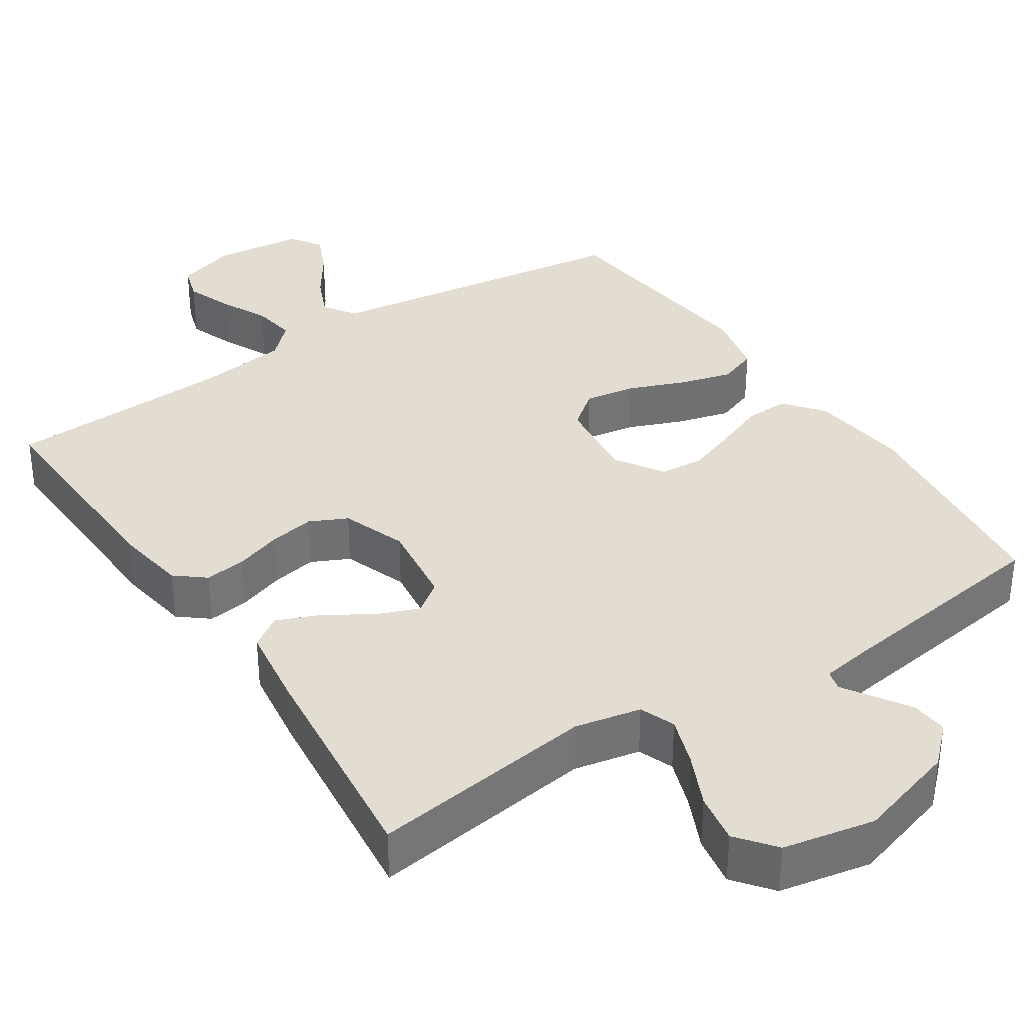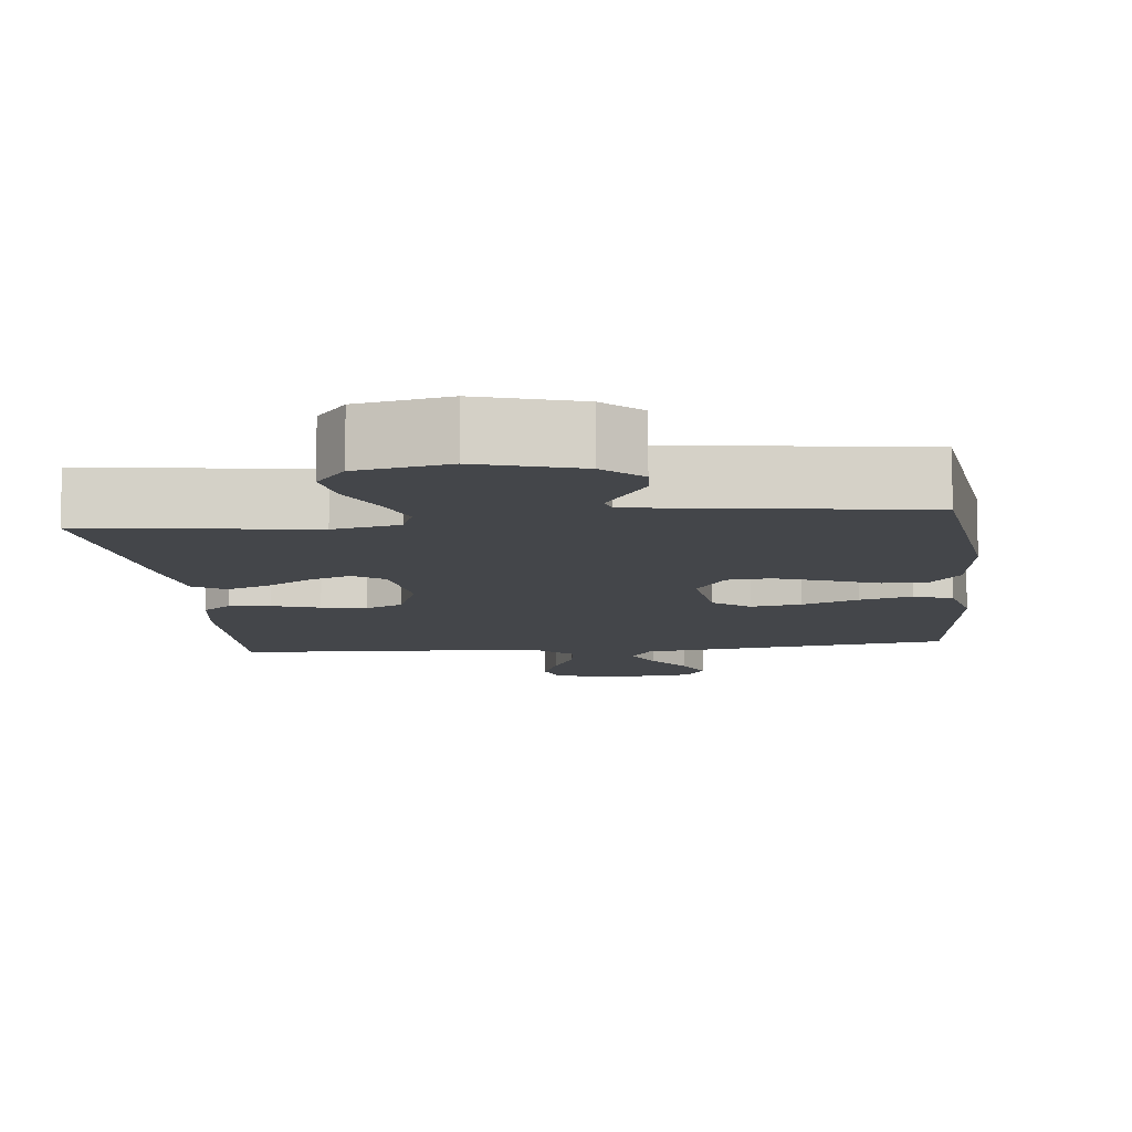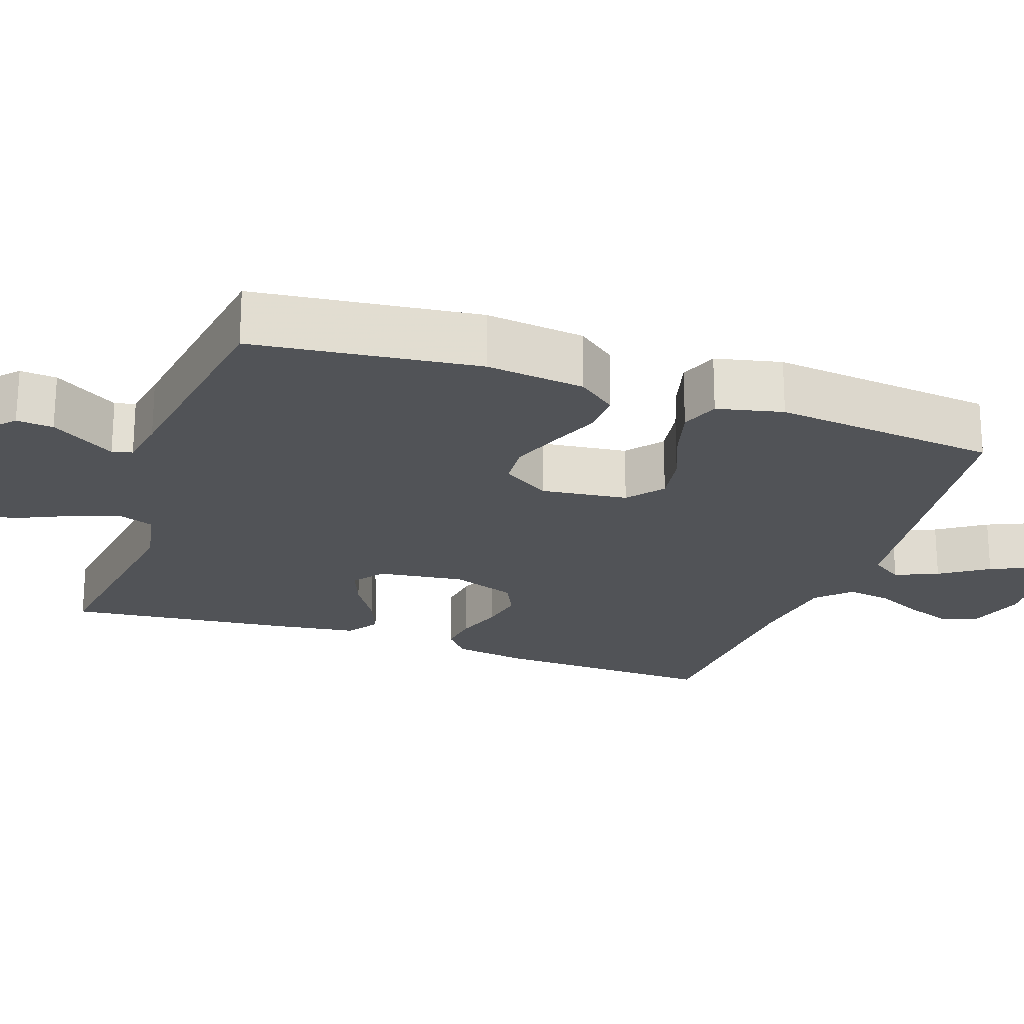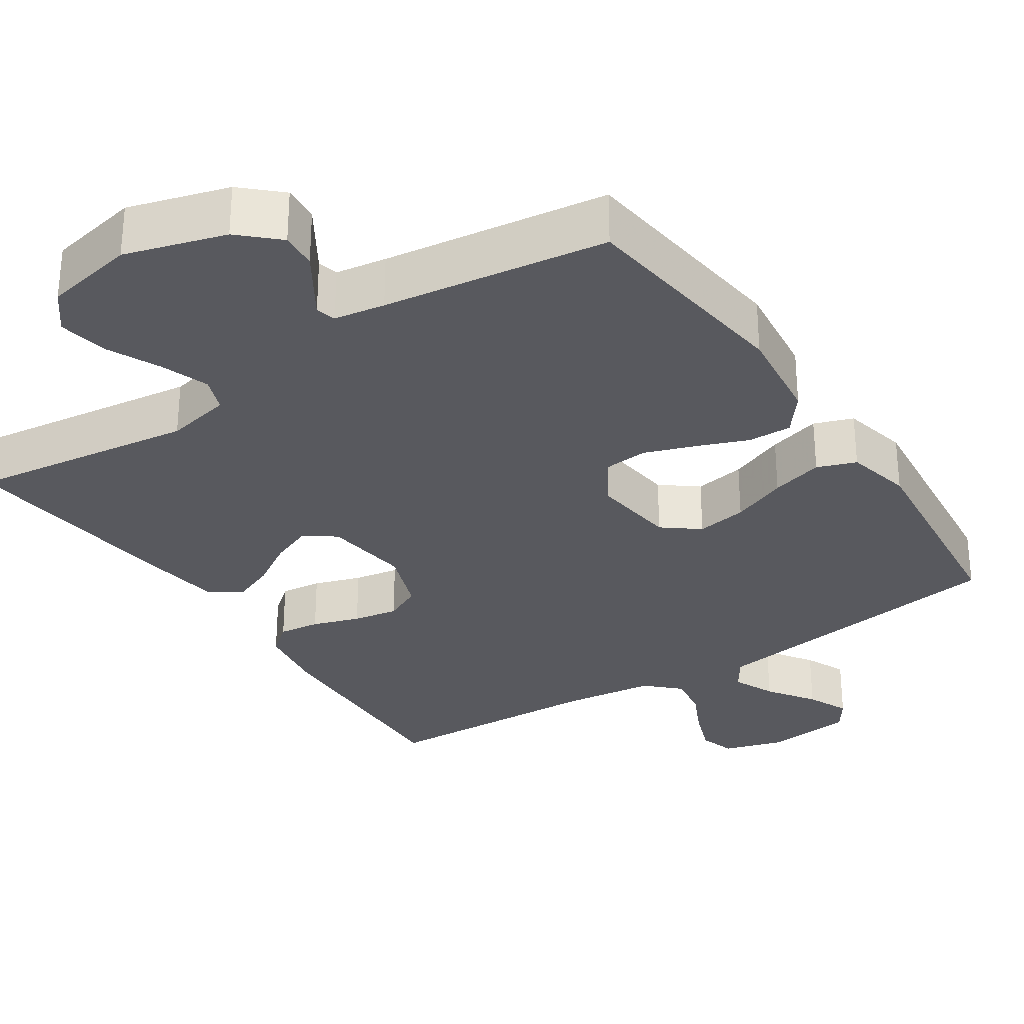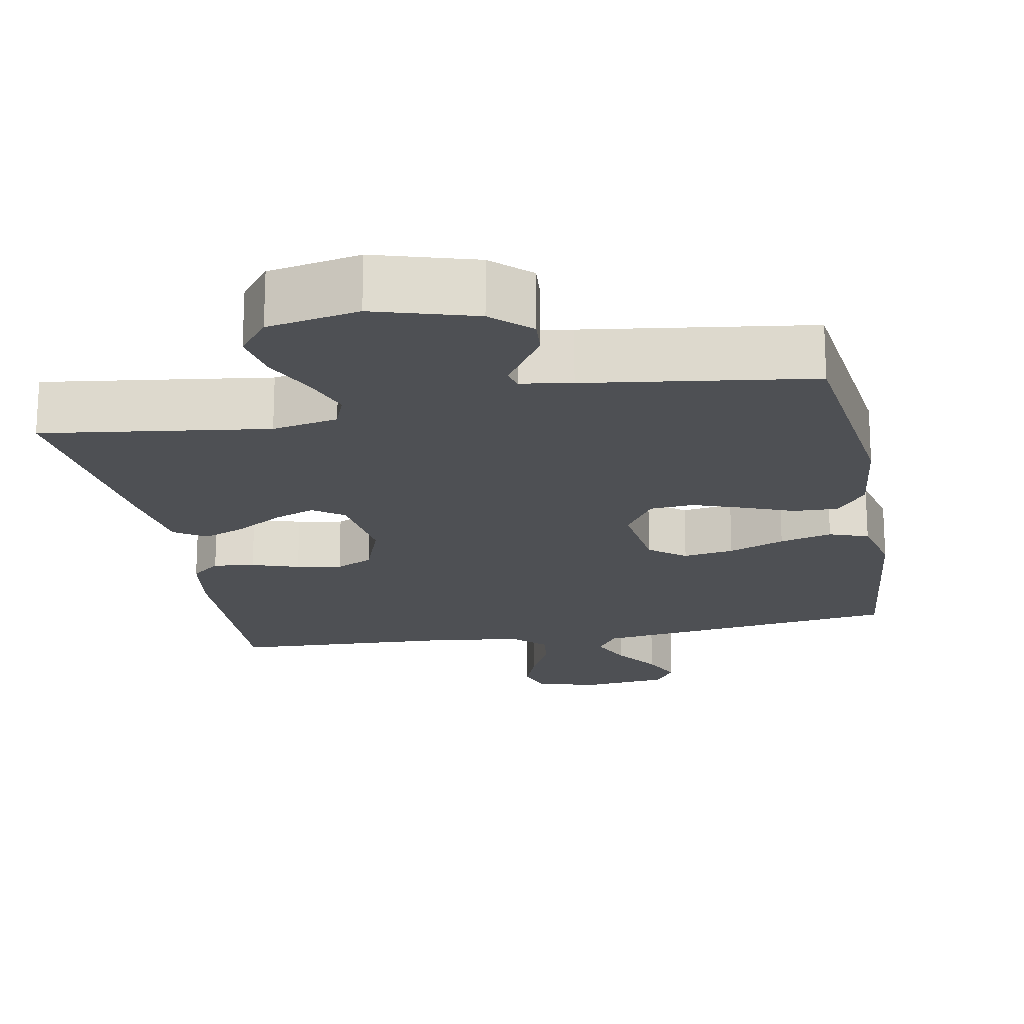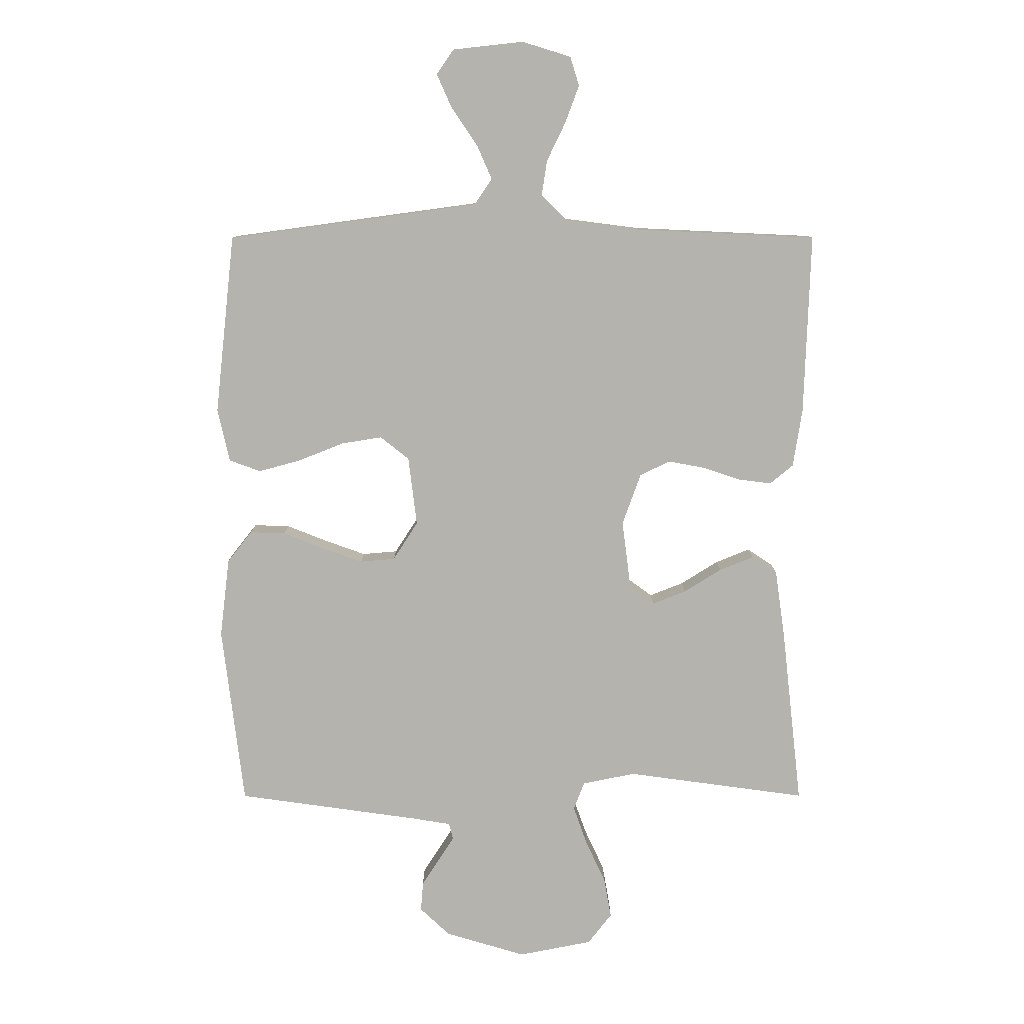
<metadata>
{"format":"obj","ext":"obj","renderer":"f3d","projection":"perspective","resolution":1024,"background":"white","views":[{"elev":35.3,"azim":146.5,"up":"+Y"},{"elev":-9.8,"azim":-173.7,"up":"+Y"},{"elev":-22.0,"azim":-109.3,"up":"+Y"},{"elev":-30.3,"azim":-146.3,"up":"+Y"},{"elev":-19.0,"azim":-169.3,"up":"+Y"},{"elev":9.9,"azim":-0.1,"up":"+Z"}]}
</metadata>
<code>
v -0.5 0.07 0.5
v -0.2 0.07 0.541
v -0.082 0.07 0.557
v -0.053 0.07 0.6
v -0.078 0.07 0.657
v -0.121 0.07 0.72
v -0.146 0.07 0.776
v -0.118 0.07 0.817
v 0 0.07 0.83
v 0.081 0.07 0.805
v 0.096 0.07 0.757
v 0.073 0.07 0.695
v 0.042 0.07 0.631
v 0.033 0.07 0.572
v 0.076 0.07 0.53
v 0.2 0.07 0.514
v 0.5 0.07 0.5
v 0.49 0.07 0.2
v 0.475 0.07 0.103
v 0.436 0.07 0.071
v 0.381 0.07 0.078
v 0.318 0.07 0.099
v 0.258 0.07 0.11
v 0.208 0.07 0.086
v 0.177 0.07 0
v 0.192 0.07 -0.115
v 0.233 0.07 -0.145
v 0.289 0.07 -0.123
v 0.351 0.07 -0.084
v 0.408 0.07 -0.061
v 0.45 0.07 -0.089
v 0.466 0.07 -0.2
v 0.5 0.07 -0.5
v 0.2 0.07 -0.459
v 0.112 0.07 -0.477
v 0.094 0.07 -0.524
v 0.117 0.07 -0.589
v 0.15 0.07 -0.66
v 0.162 0.07 -0.727
v 0.122 0.07 -0.778
v 0 0.07 -0.802
v -0.134 0.07 -0.762
v -0.184 0.07 -0.715
v -0.18 0.07 -0.666
v -0.15 0.07 -0.619
v -0.125 0.07 -0.58
v -0.132 0.07 -0.553
v -0.2 0.07 -0.542
v -0.5 0.07 -0.5
v -0.536 0.07 -0.2
v -0.52 0.07 -0.068
v -0.479 0.07 -0.016
v -0.42 0.07 -0.018
v -0.352 0.07 -0.045
v -0.285 0.07 -0.069
v -0.227 0.07 -0.064
v -0.186 0.07 0
v -0.2 0.07 0.115
v -0.248 0.07 0.153
v -0.316 0.07 0.142
v -0.391 0.07 0.112
v -0.461 0.07 0.093
v -0.513 0.07 0.112
v -0.533 0.07 0.2
v -0.5 0 0.5
v -0.2 0 0.541
v -0.082 0 0.557
v -0.053 0 0.6
v -0.078 0 0.657
v -0.121 0 0.72
v -0.146 0 0.776
v -0.118 0 0.817
v 0 0 0.83
v 0.081 0 0.805
v 0.096 0 0.757
v 0.073 0 0.695
v 0.042 0 0.631
v 0.033 0 0.572
v 0.076 0 0.53
v 0.2 0 0.514
v 0.5 0 0.5
v 0.49 0 0.2
v 0.475 0 0.103
v 0.436 0 0.071
v 0.381 0 0.078
v 0.318 0 0.099
v 0.258 0 0.11
v 0.208 0 0.086
v 0.177 0 0
v 0.192 0 -0.115
v 0.233 0 -0.145
v 0.289 0 -0.123
v 0.351 0 -0.084
v 0.408 0 -0.061
v 0.45 0 -0.089
v 0.466 0 -0.2
v 0.5 0 -0.5
v 0.2 0 -0.459
v 0.112 0 -0.477
v 0.094 0 -0.524
v 0.117 0 -0.589
v 0.15 0 -0.66
v 0.162 0 -0.727
v 0.122 0 -0.778
v 0 0 -0.802
v -0.134 0 -0.762
v -0.184 0 -0.715
v -0.18 0 -0.666
v -0.15 0 -0.619
v -0.125 0 -0.58
v -0.132 0 -0.553
v -0.2 0 -0.542
v -0.5 0 -0.5
v -0.536 0 -0.2
v -0.52 0 -0.068
v -0.479 0 -0.016
v -0.42 0 -0.018
v -0.352 0 -0.045
v -0.285 0 -0.069
v -0.227 0 -0.064
v -0.186 0 0
v -0.2 0 0.115
v -0.248 0 0.153
v -0.316 0 0.142
v -0.391 0 0.112
v -0.461 0 0.093
v -0.513 0 0.112
v -0.533 0 0.2
f 1 2 3
f 64 1 3
f 63 64 3
f 62 63 3
f 61 62 3
f 60 61 3
f 59 60 3 4
f 58 59 4
f 57 58 4
f 52 53 54
f 51 52 54
f 50 51 54
f 49 50 54
f 48 49 54
f 47 48 54 55
f 44 45 46
f 43 44 46
f 42 43 46
f 41 42 46
f 40 41 46
f 39 40 46
f 38 39 46
f 37 38 46
f 36 37 46 47
f 47 55 56
f 36 47 56
f 35 36 56
f 32 33 34
f 31 32 34
f 30 31 34
f 29 30 34
f 28 29 34
f 27 28 34 35
f 20 21 22
f 19 20 22
f 18 19 22
f 17 18 22
f 16 17 22
f 15 16 22 23
f 14 15 23 24
f 11 12 13
f 10 11 13
f 9 10 13
f 8 9 13
f 7 8 13
f 6 7 13
f 5 6 13
f 4 5 13 14
f 14 24 25
f 4 14 25
f 57 4 25
f 35 56 57
f 27 35 57
f 26 27 57
f 25 26 57
f 67 66 65
f 67 65 128
f 67 128 127
f 67 127 126
f 67 126 125
f 67 125 124
f 68 67 124 123
f 68 123 122
f 68 122 121
f 118 117 116
f 118 116 115
f 118 115 114
f 118 114 113
f 118 113 112
f 119 118 112 111
f 110 109 108
f 110 108 107
f 110 107 106
f 110 106 105
f 110 105 104
f 110 104 103
f 110 103 102
f 110 102 101
f 111 110 101 100
f 120 119 111
f 120 111 100
f 120 100 99
f 98 97 96
f 98 96 95
f 98 95 94
f 98 94 93
f 98 93 92
f 99 98 92 91
f 86 85 84
f 86 84 83
f 86 83 82
f 86 82 81
f 86 81 80
f 87 86 80 79
f 88 87 79 78
f 77 76 75
f 77 75 74
f 77 74 73
f 77 73 72
f 77 72 71
f 77 71 70
f 77 70 69
f 78 77 69 68
f 89 88 78
f 89 78 68
f 89 68 121
f 121 120 99
f 121 99 91
f 121 91 90
f 121 90 89
f 1 65 66 2
f 2 66 67 3
f 3 67 68 4
f 4 68 69 5
f 5 69 70 6
f 6 70 71 7
f 7 71 72 8
f 8 72 73 9
f 9 73 74 10
f 10 74 75 11
f 11 75 76 12
f 12 76 77 13
f 13 77 78 14
f 14 78 79 15
f 15 79 80 16
f 16 80 81 17
f 17 81 82 18
f 18 82 83 19
f 19 83 84 20
f 20 84 85 21
f 21 85 86 22
f 22 86 87 23
f 23 87 88 24
f 24 88 89 25
f 25 89 90 26
f 26 90 91 27
f 27 91 92 28
f 28 92 93 29
f 29 93 94 30
f 30 94 95 31
f 31 95 96 32
f 32 96 97 33
f 33 97 98 34
f 34 98 99 35
f 35 99 100 36
f 36 100 101 37
f 37 101 102 38
f 38 102 103 39
f 39 103 104 40
f 40 104 105 41
f 41 105 106 42
f 42 106 107 43
f 43 107 108 44
f 44 108 109 45
f 45 109 110 46
f 46 110 111 47
f 47 111 112 48
f 48 112 113 49
f 49 113 114 50
f 50 114 115 51
f 51 115 116 52
f 52 116 117 53
f 53 117 118 54
f 54 118 119 55
f 55 119 120 56
f 56 120 121 57
f 57 121 122 58
f 58 122 123 59
f 59 123 124 60
f 60 124 125 61
f 61 125 126 62
f 62 126 127 63
f 63 127 128 64
f 64 128 65 1

</code>
